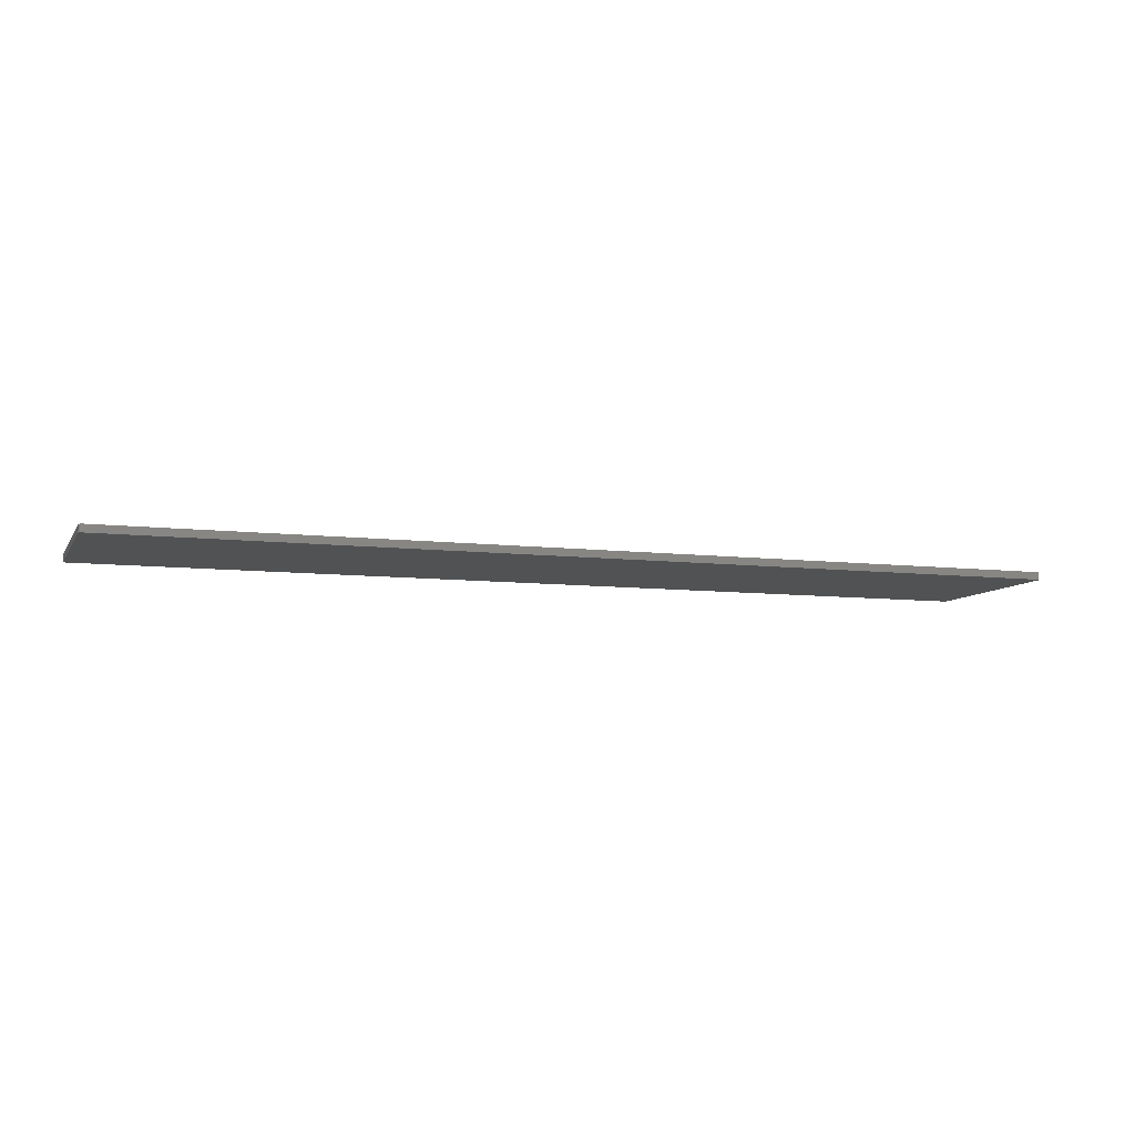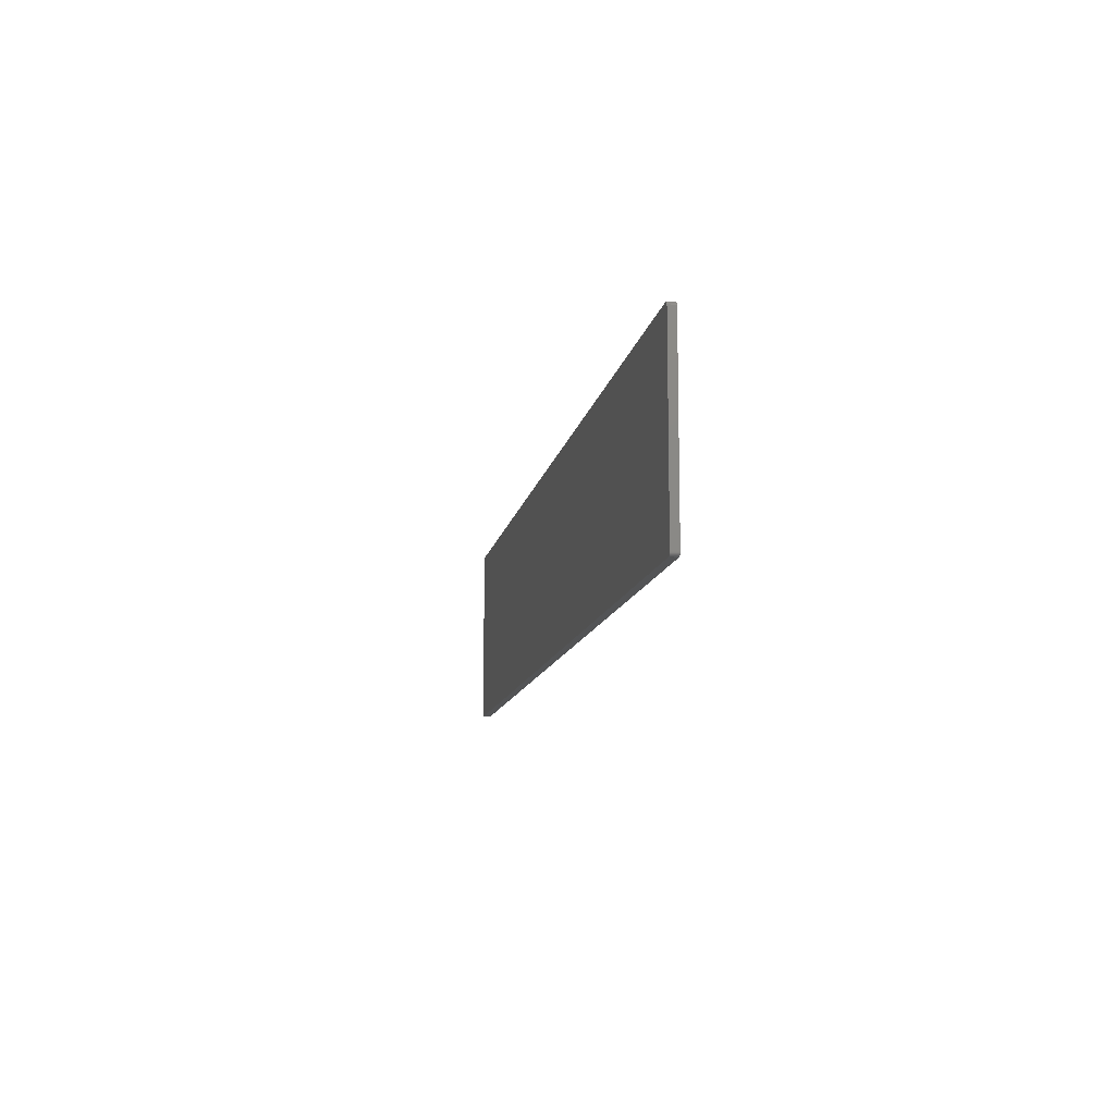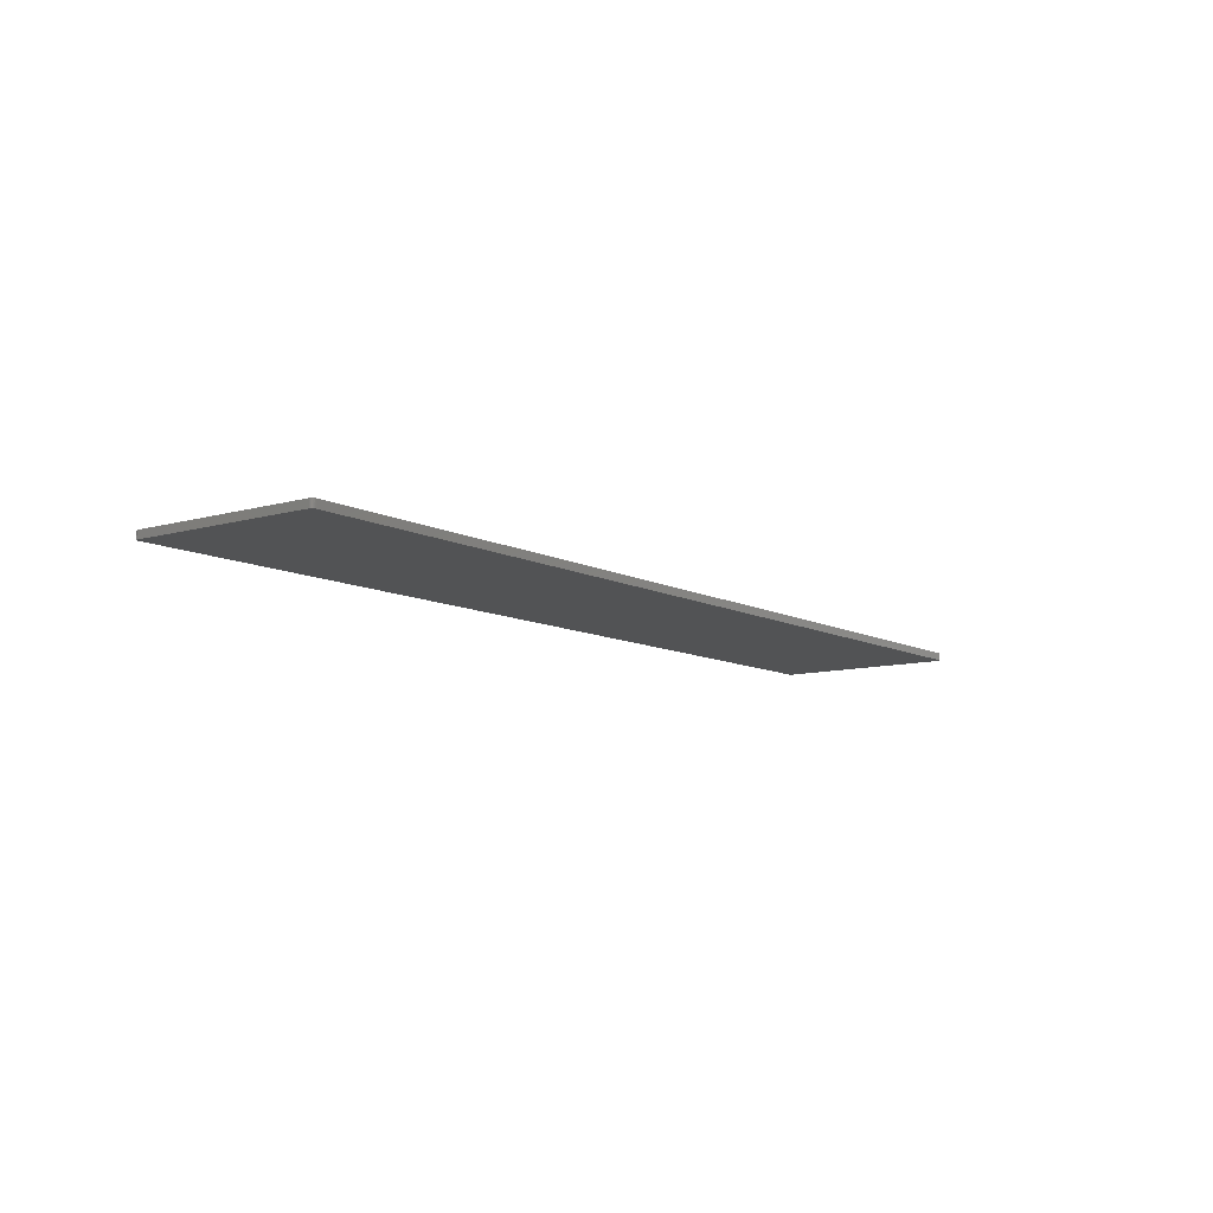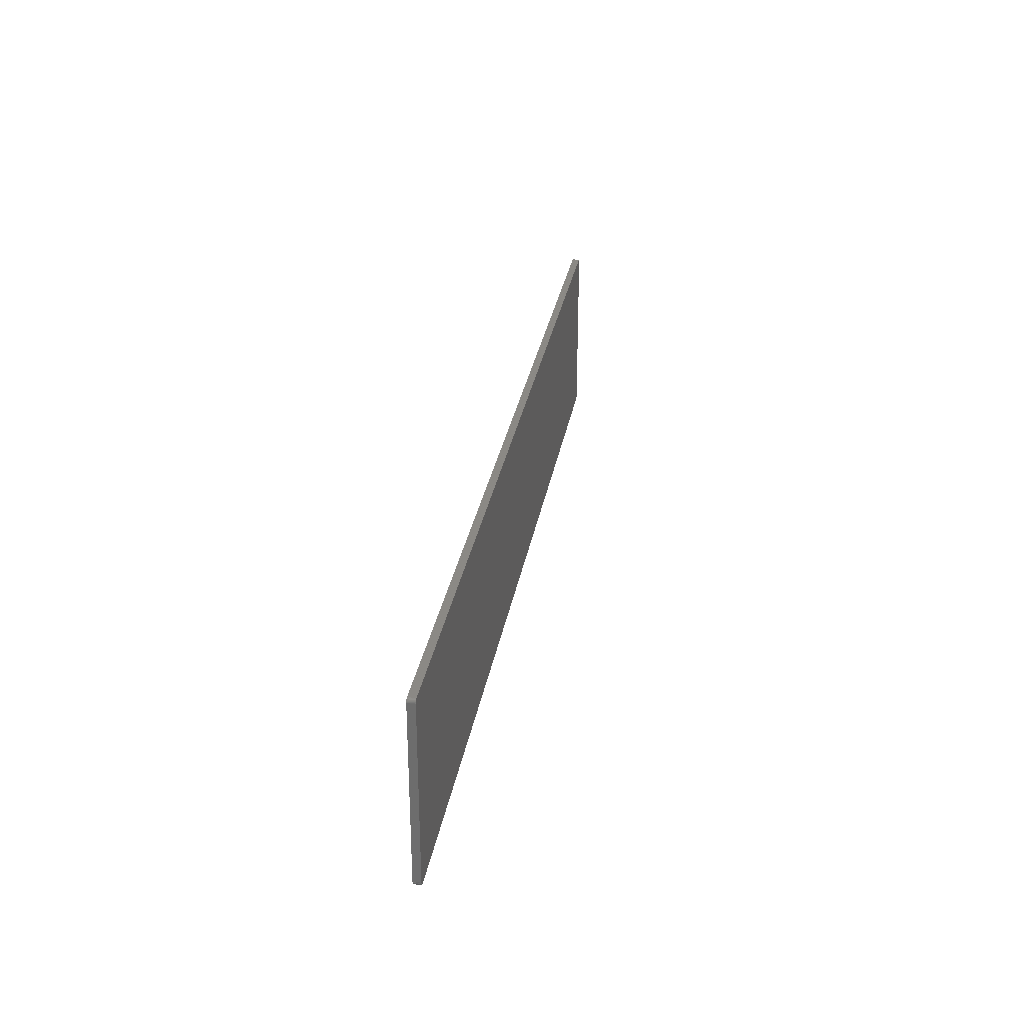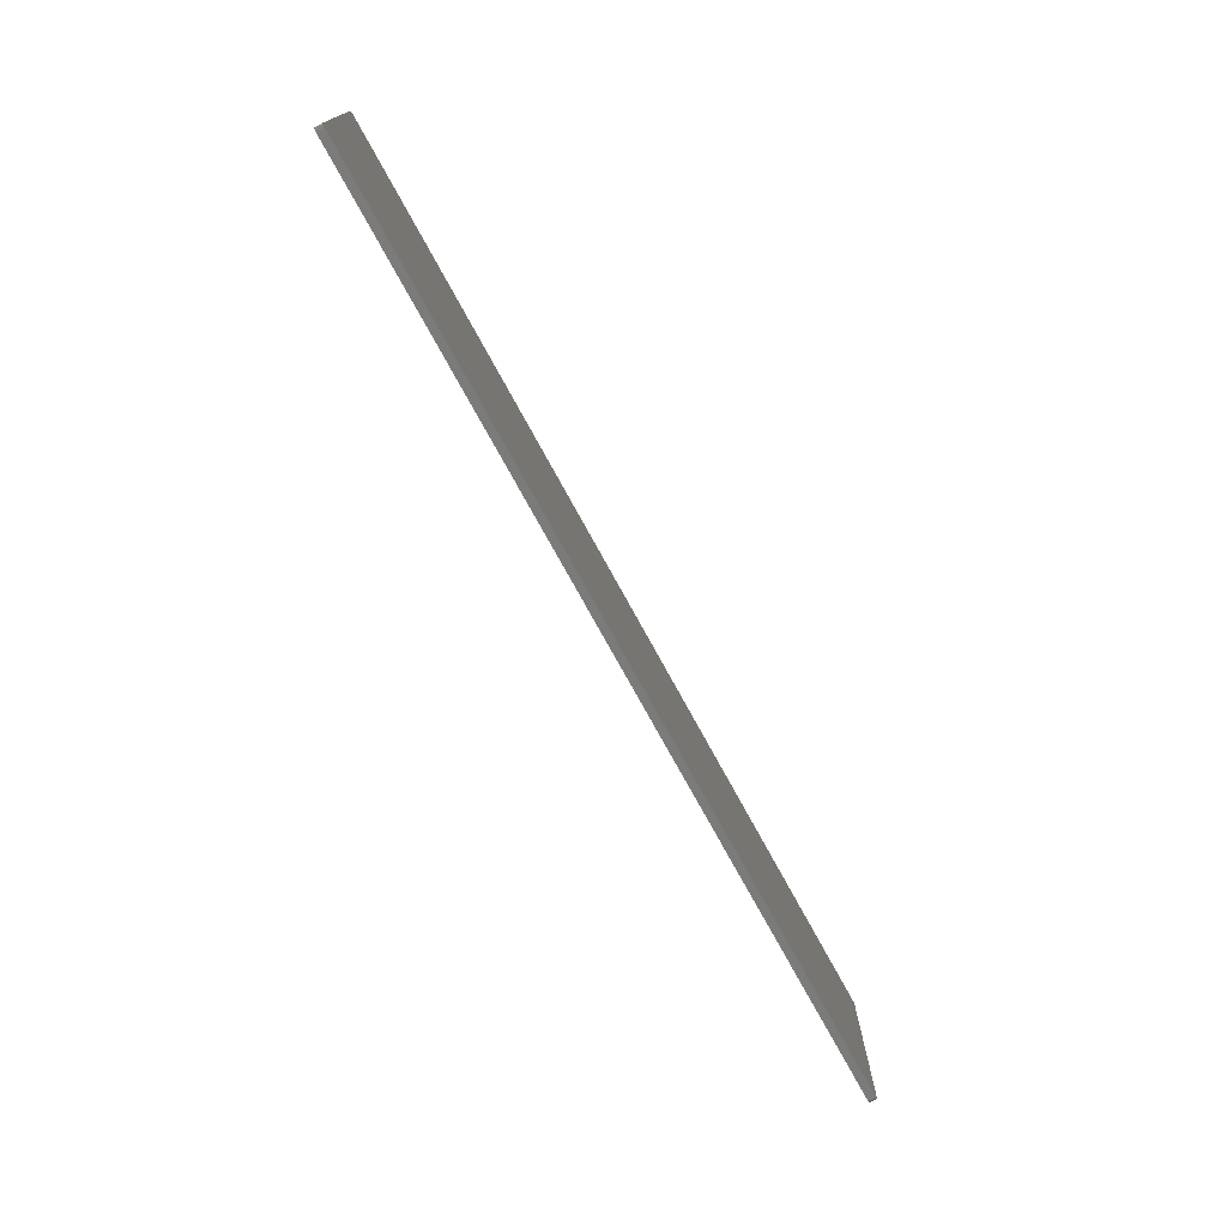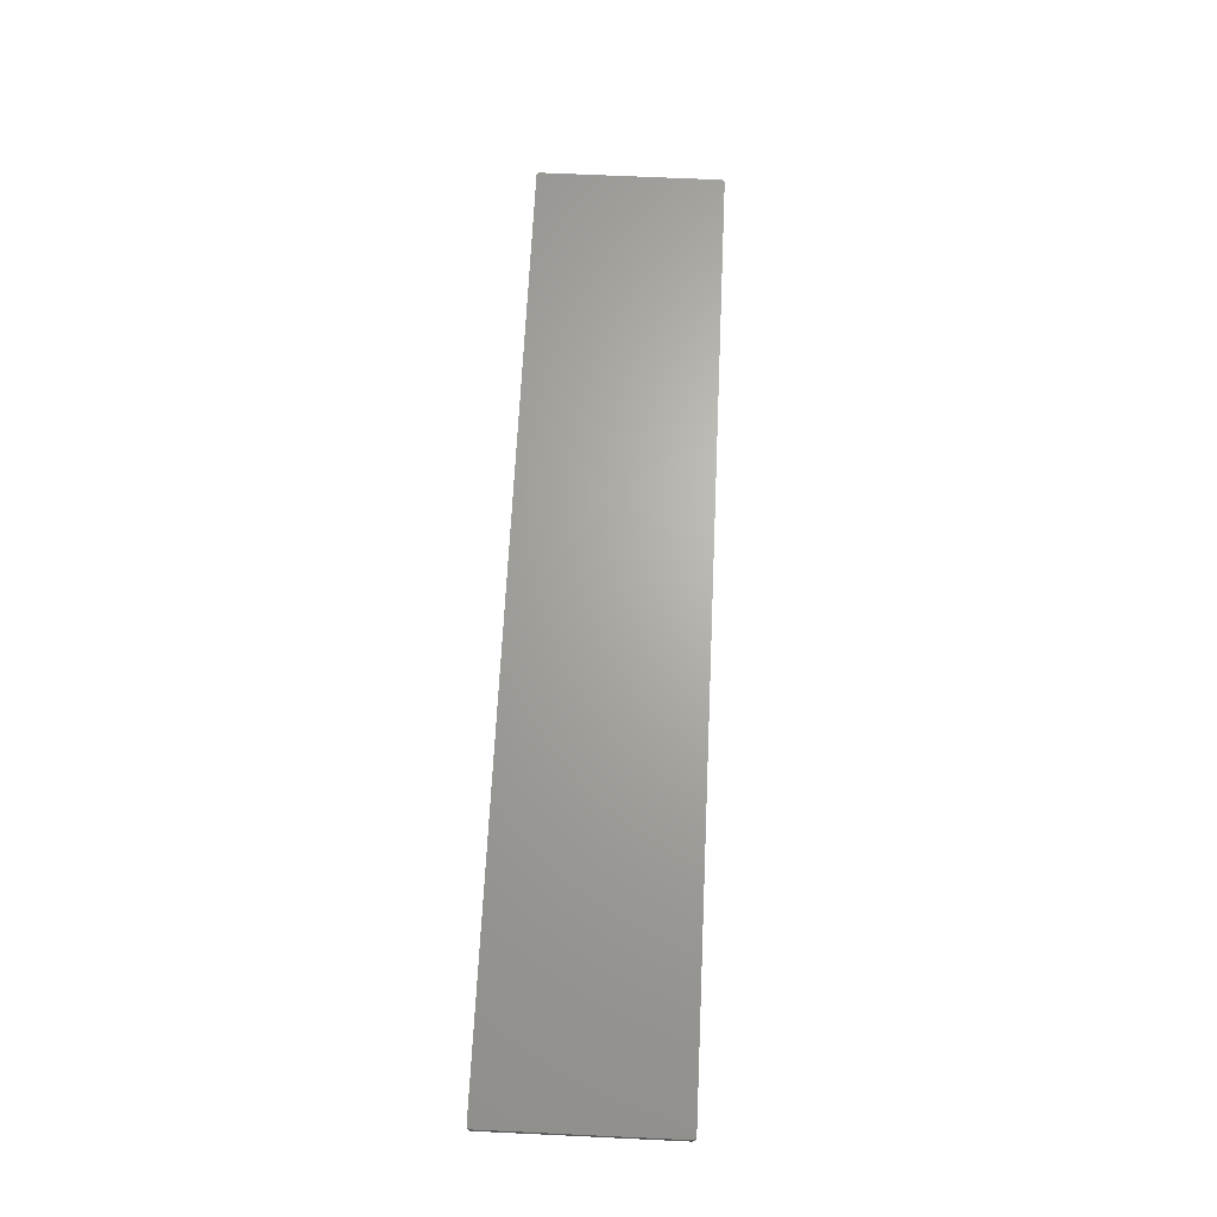
<metadata>
{"format":"stl","ext":"stl","renderer":"f3d","projection":"perspective","resolution":1024,"background":"white","views":[{"elev":-8.1,"azim":161.4,"up":"+Z"},{"elev":-11.6,"azim":79.9,"up":"+Y"},{"elev":-9.7,"azim":126.8,"up":"+Z"},{"elev":29.4,"azim":-80.4,"up":"+Y"},{"elev":-74.1,"azim":-61.4,"up":"+Y"},{"elev":66.4,"azim":92.7,"up":"+Z"}]}
</metadata>
<code>
# stl→obj: 66 verts, 144 faces
v 124.8 95 2.8
v 124.9 95.04 2.8
v 124.9 95.01 2.8
v 125 95.12 2.8
v 125 95.08 2.8
v 125 95.17 2.8
v 125 95.19 2.8
v 125 104.8 2.8
v 124.8 105 2.8
v 124.9 105 2.8
v 125 104.9 2.8
v 75.19 95 2.8
v 75.17 105 2.8
v 75.07 105 2.8
v 75.12 105 2.8
v 75.04 104.9 2.8
v 75.01 104.9 2.8
v 75 104.8 2.8
v 75 95.25 2.8
v 75 95.22 2.8
v 75.17 95 2.8
v 75 95.18 2.8
v 75 95.2 2.8
v 75 95.15 2.8
v 75.01 95.13 2.8
v 75.02 95.11 2.8
v 75.03 95.09 2.8
v 75.04 95.07 2.8
v 75.06 95.05 2.8
v 75.08 95.04 2.8
v 75.1 95.02 2.8
v 75.12 95.01 2.8
v 75.14 95.01 2.8
v 124.9 95.01 3.204
v 124.9 95.04 3.204
v 124.8 95 3.204
v 125 95.17 3.204
v 125 95.08 3.204
v 125 95.12 3.204
v 125 95.19 3.204
v 124.9 105 3.204
v 124.8 105 3.204
v 125 104.8 3.204
v 125 104.9 3.204
v 75.19 95 3.204
v 75.17 105 3.204
v 75.12 105 3.204
v 75.07 105 3.204
v 75.04 104.9 3.204
v 75 104.8 3.204
v 75.01 104.9 3.204
v 75 95.25 3.204
v 75 95.22 3.204
v 75.17 95 3.204
v 75 95.2 3.204
v 75 95.18 3.204
v 75 95.15 3.204
v 75.01 95.13 3.204
v 75.02 95.11 3.204
v 75.03 95.09 3.204
v 75.04 95.07 3.204
v 75.06 95.05 3.204
v 75.08 95.04 3.204
v 75.1 95.02 3.204
v 75.12 95.01 3.204
v 75.14 95.01 3.204
f 1 2 3
f 4 5 6
f 5 2 1
f 6 5 7
f 7 5 1
f 8 9 10
f 11 8 11
f 11 8 10
f 10 9 10
f 10 9 9
f 8 7 9
f 9 7 1
f 12 9 1
f 12 13 9
f 14 15 13
f 16 14 13
f 17 16 18
f 18 16 18
f 18 16 13
f 19 18 13
f 12 19 13
f 12 20 19
f 12 21 20
f 20 22 23
f 20 24 22
f 20 25 24
f 20 26 25
f 20 27 26
f 20 28 27
f 20 29 28
f 20 30 29
f 20 31 30
f 20 32 31
f 20 33 32
f 20 21 33
f 34 35 36
f 37 38 39
f 36 35 38
f 40 38 37
f 36 38 40
f 41 42 43
f 44 43 44
f 41 43 44
f 41 42 41
f 42 42 41
f 42 40 43
f 36 40 42
f 36 42 45
f 42 46 45
f 46 47 48
f 46 48 49
f 50 49 51
f 50 49 50
f 46 49 50
f 46 50 52
f 46 52 45
f 52 53 45
f 53 54 45
f 55 56 53
f 56 57 53
f 57 58 53
f 58 59 53
f 59 60 53
f 60 61 53
f 61 62 53
f 62 63 53
f 63 64 53
f 64 65 53
f 65 66 53
f 66 54 53
f 1 45 12
f 1 36 45
f 3 36 1
f 3 34 36
f 2 34 3
f 2 35 34
f 5 35 2
f 5 38 35
f 4 38 5
f 4 39 38
f 6 39 4
f 6 37 39
f 7 37 6
f 7 40 37
f 8 40 7
f 8 43 40
f 11 43 8
f 11 44 43
f 11 44 11
f 11 44 44
f 10 44 11
f 10 41 44
f 10 41 10
f 10 41 41
f 9 41 10
f 9 42 41
f 9 42 9
f 9 42 42
f 13 42 9
f 13 46 42
f 15 46 13
f 15 47 46
f 14 47 15
f 14 48 47
f 16 48 14
f 16 49 48
f 17 49 16
f 17 51 49
f 18 51 17
f 18 50 51
f 18 50 18
f 18 50 50
f 19 50 18
f 19 52 50
f 20 52 19
f 20 53 52
f 23 53 20
f 23 55 53
f 22 55 23
f 22 56 55
f 24 56 22
f 24 57 56
f 25 57 24
f 25 58 57
f 26 58 25
f 26 59 58
f 27 59 26
f 27 60 59
f 28 60 27
f 28 61 60
f 29 61 28
f 29 62 61
f 30 62 29
f 30 63 62
f 31 63 30
f 31 64 63
f 32 64 31
f 32 65 64
f 33 65 32
f 33 66 65
f 21 66 33
f 21 54 66
f 12 54 21
f 12 45 54

</code>
